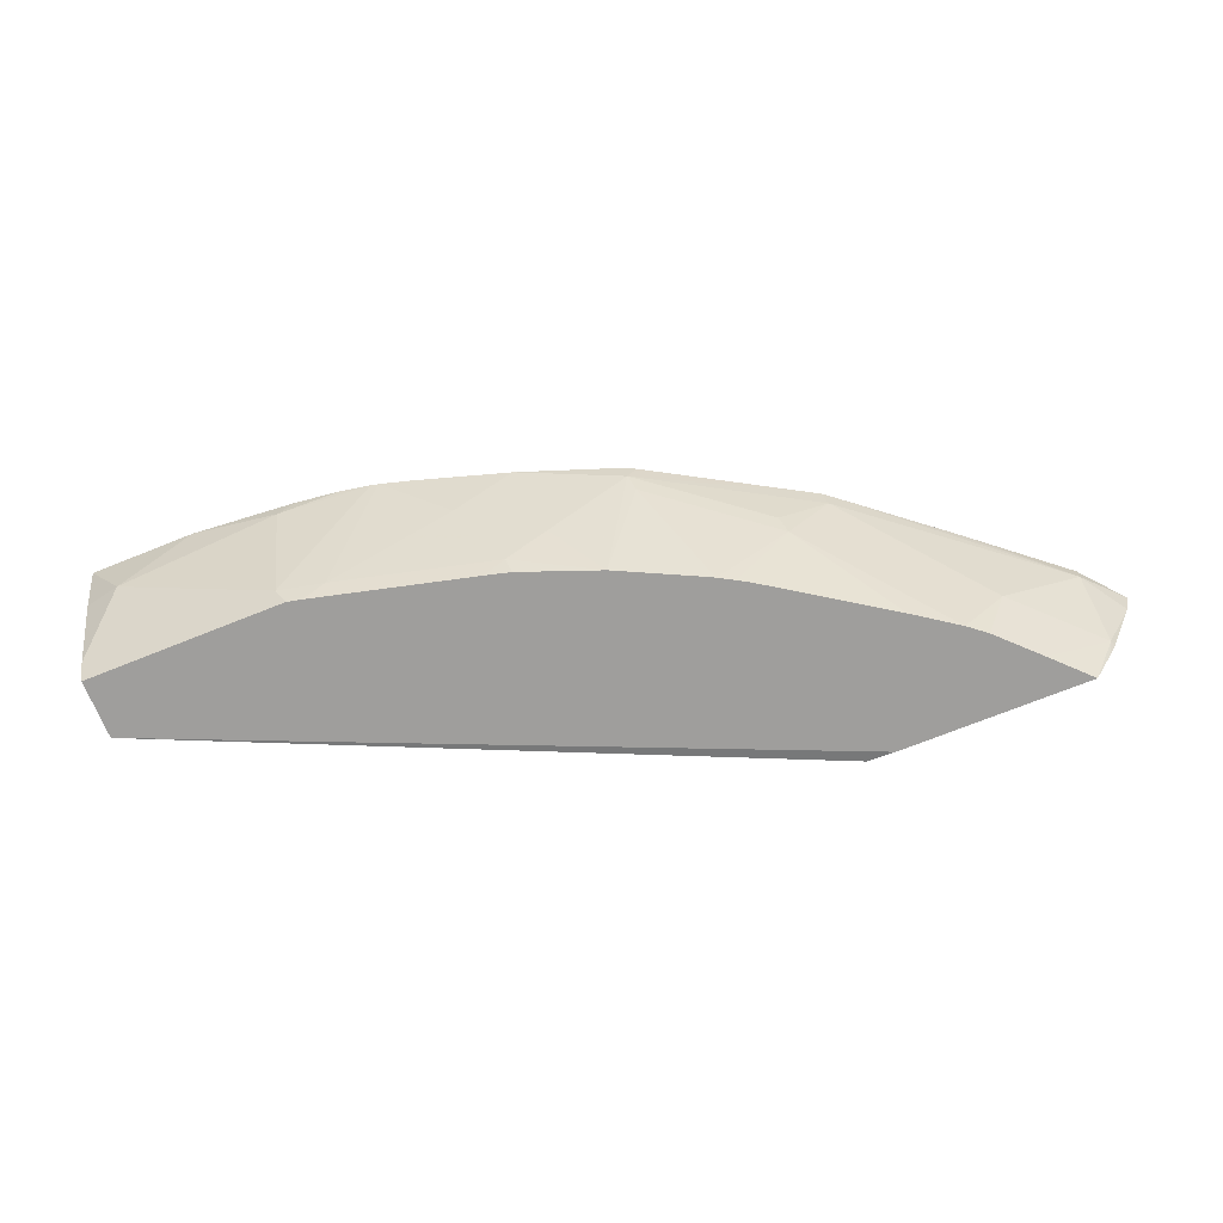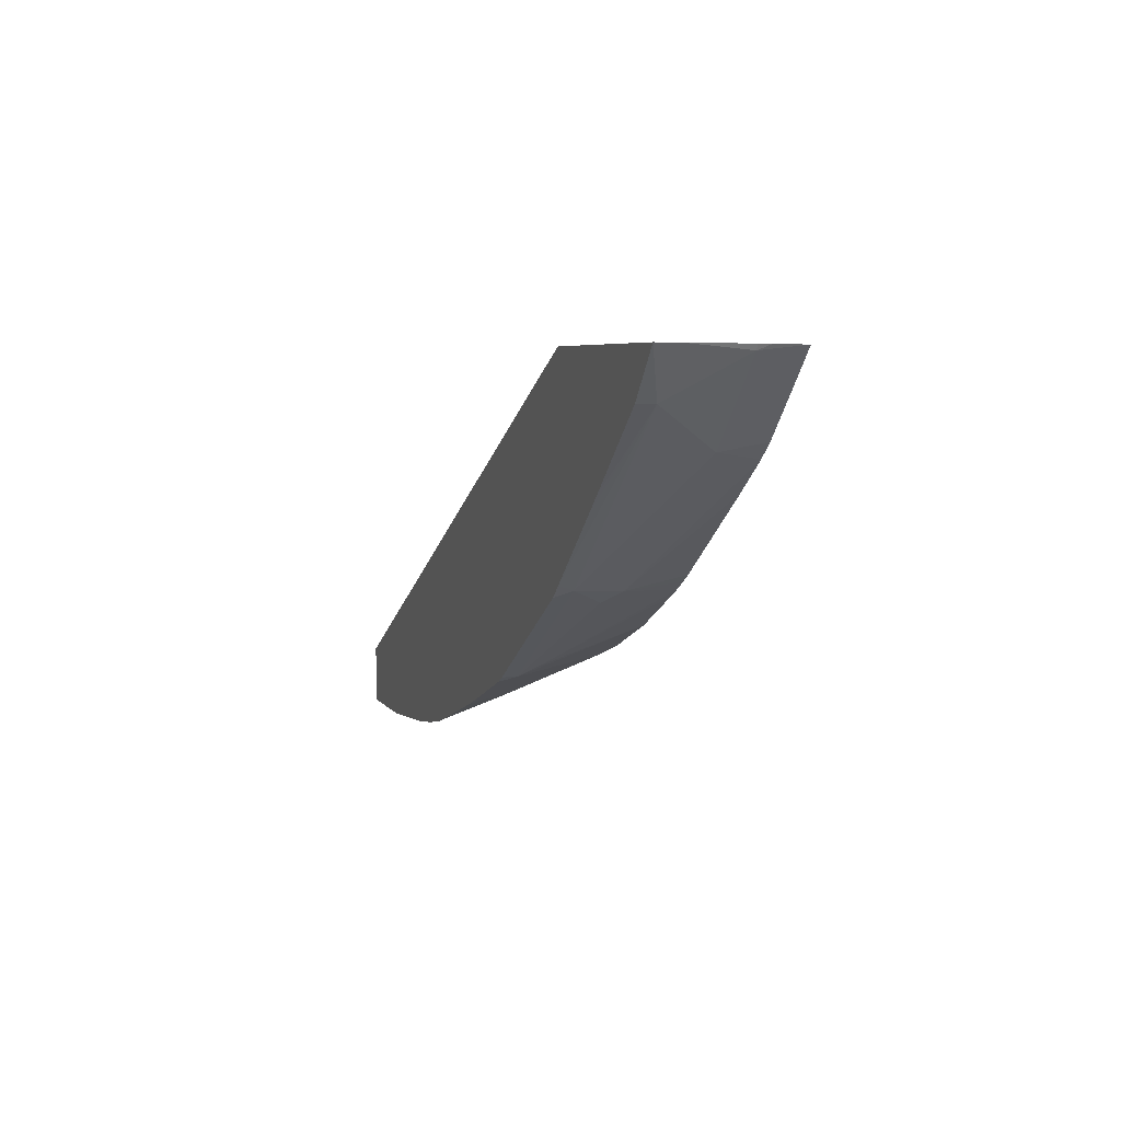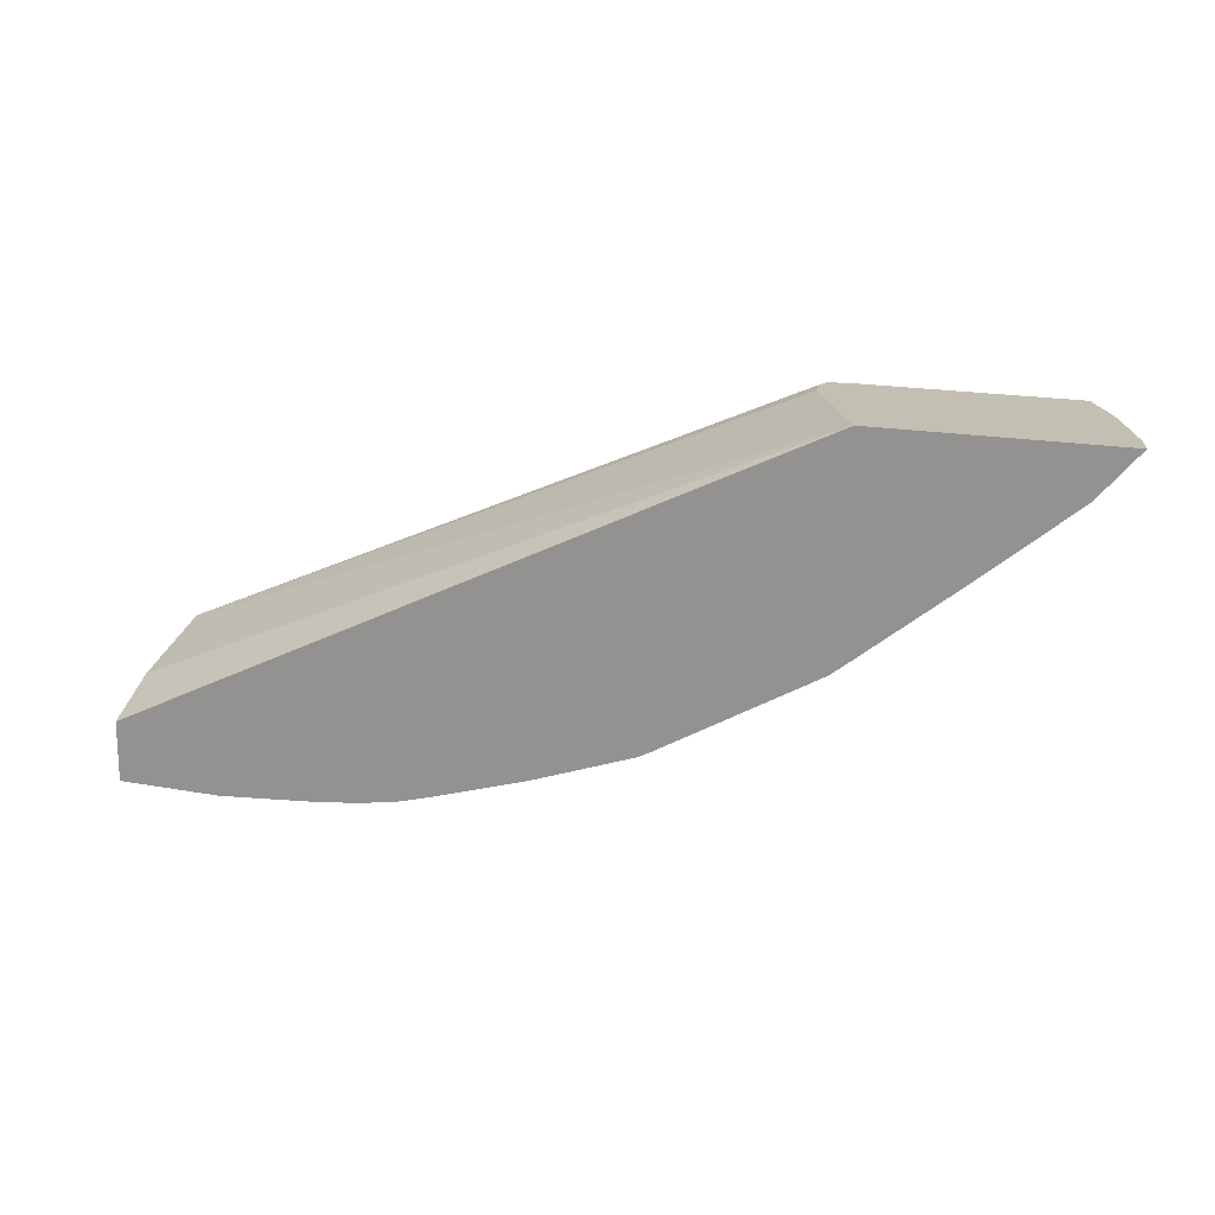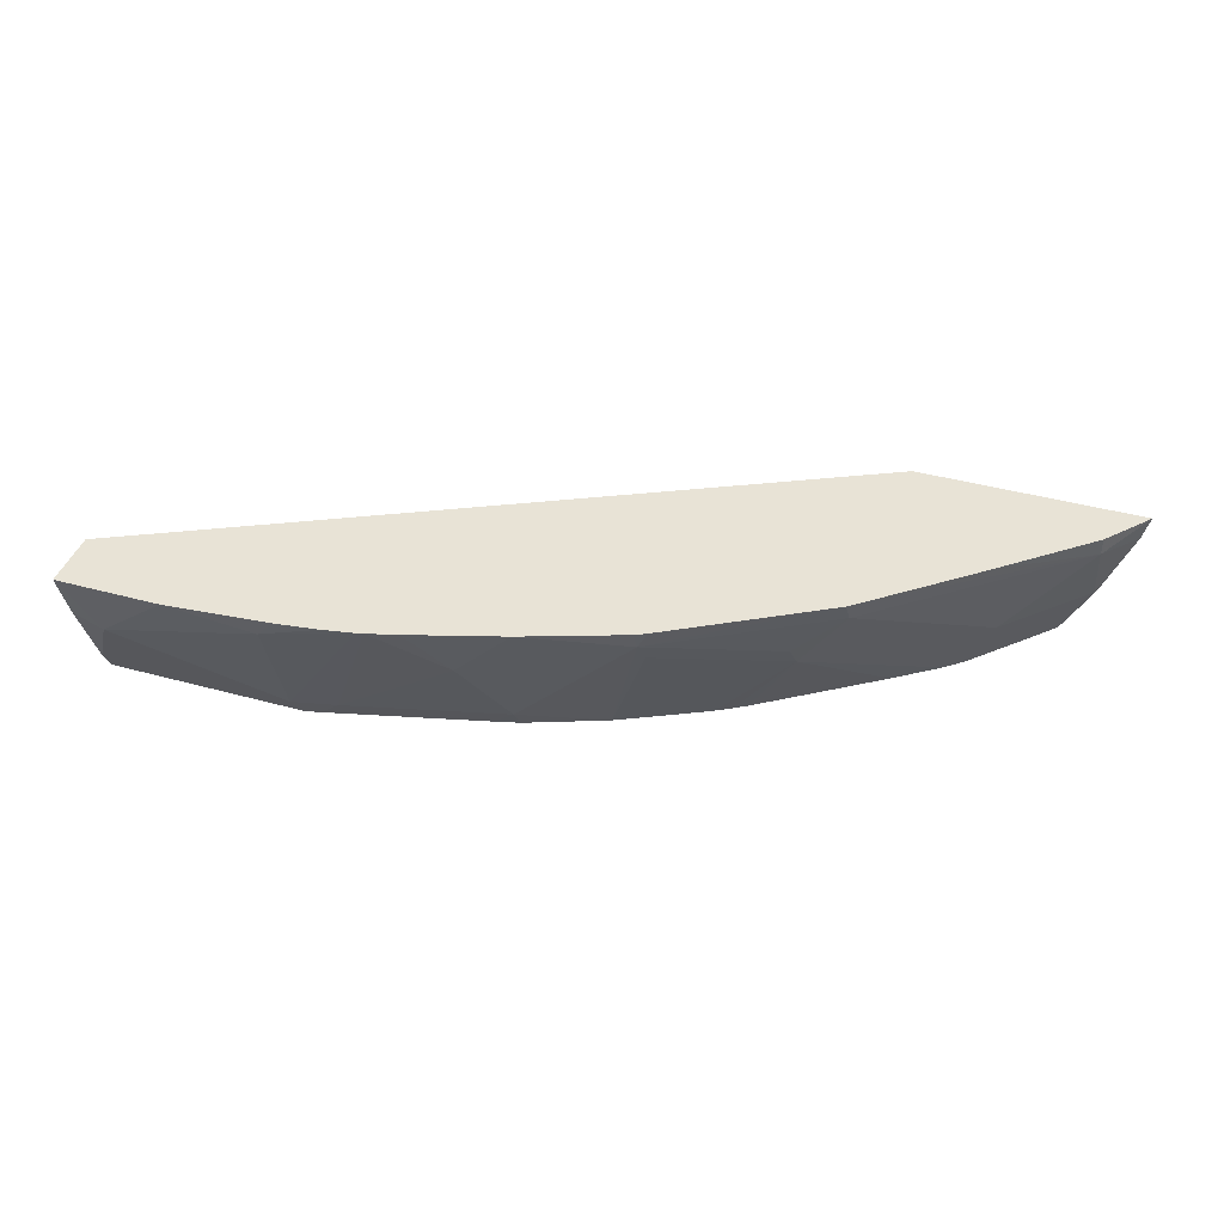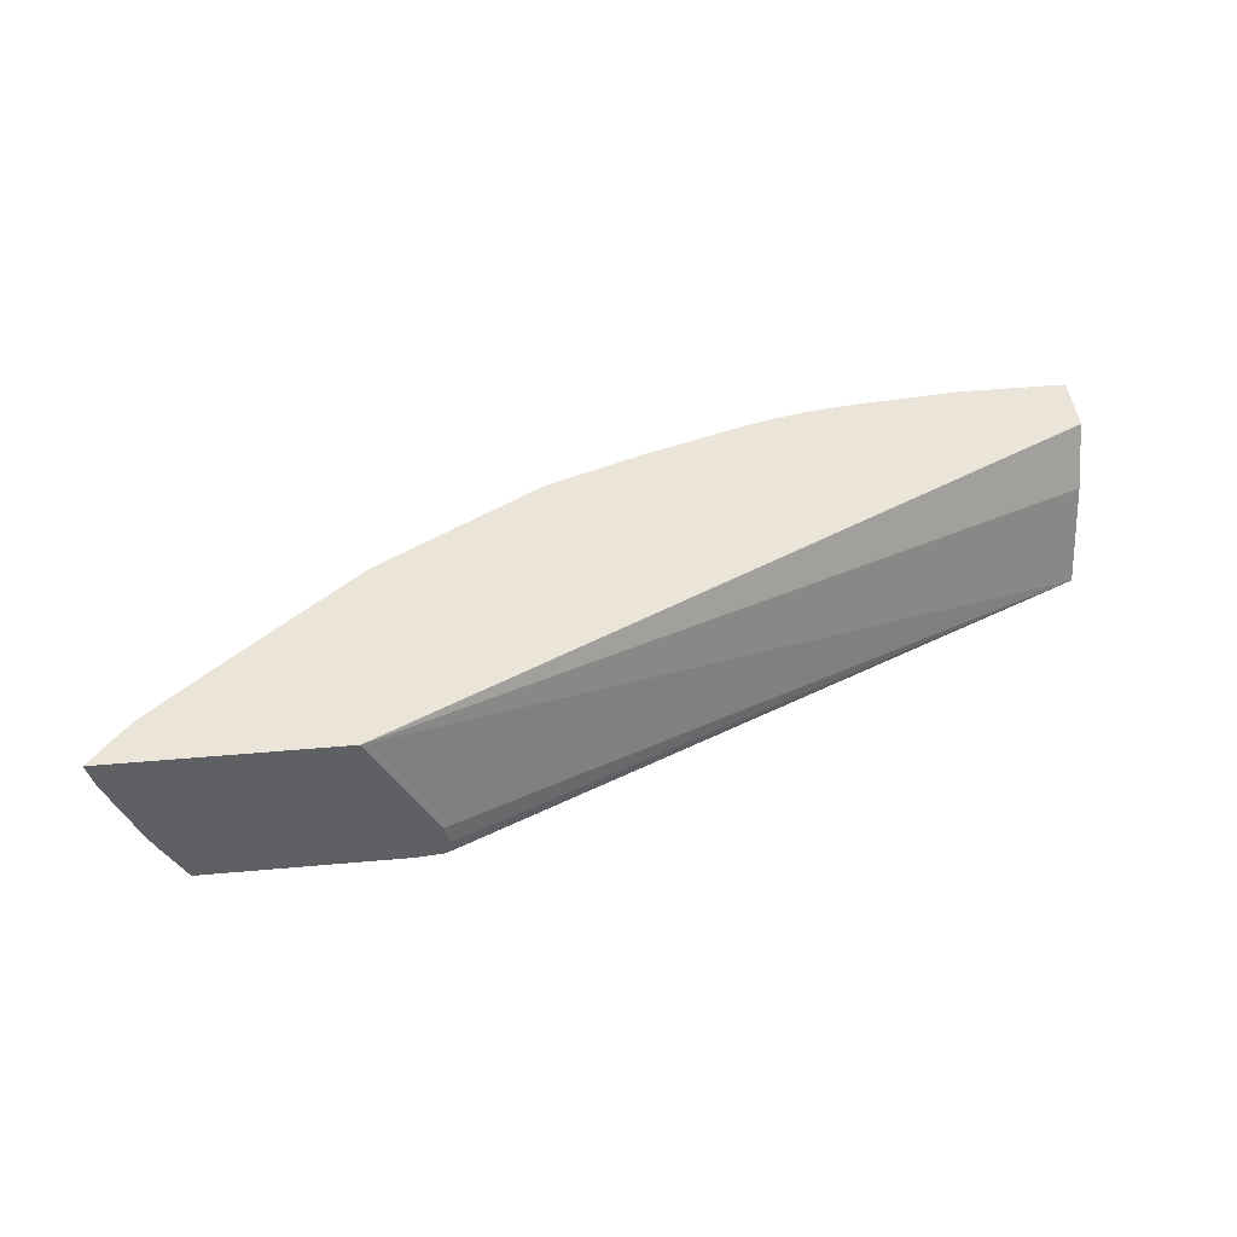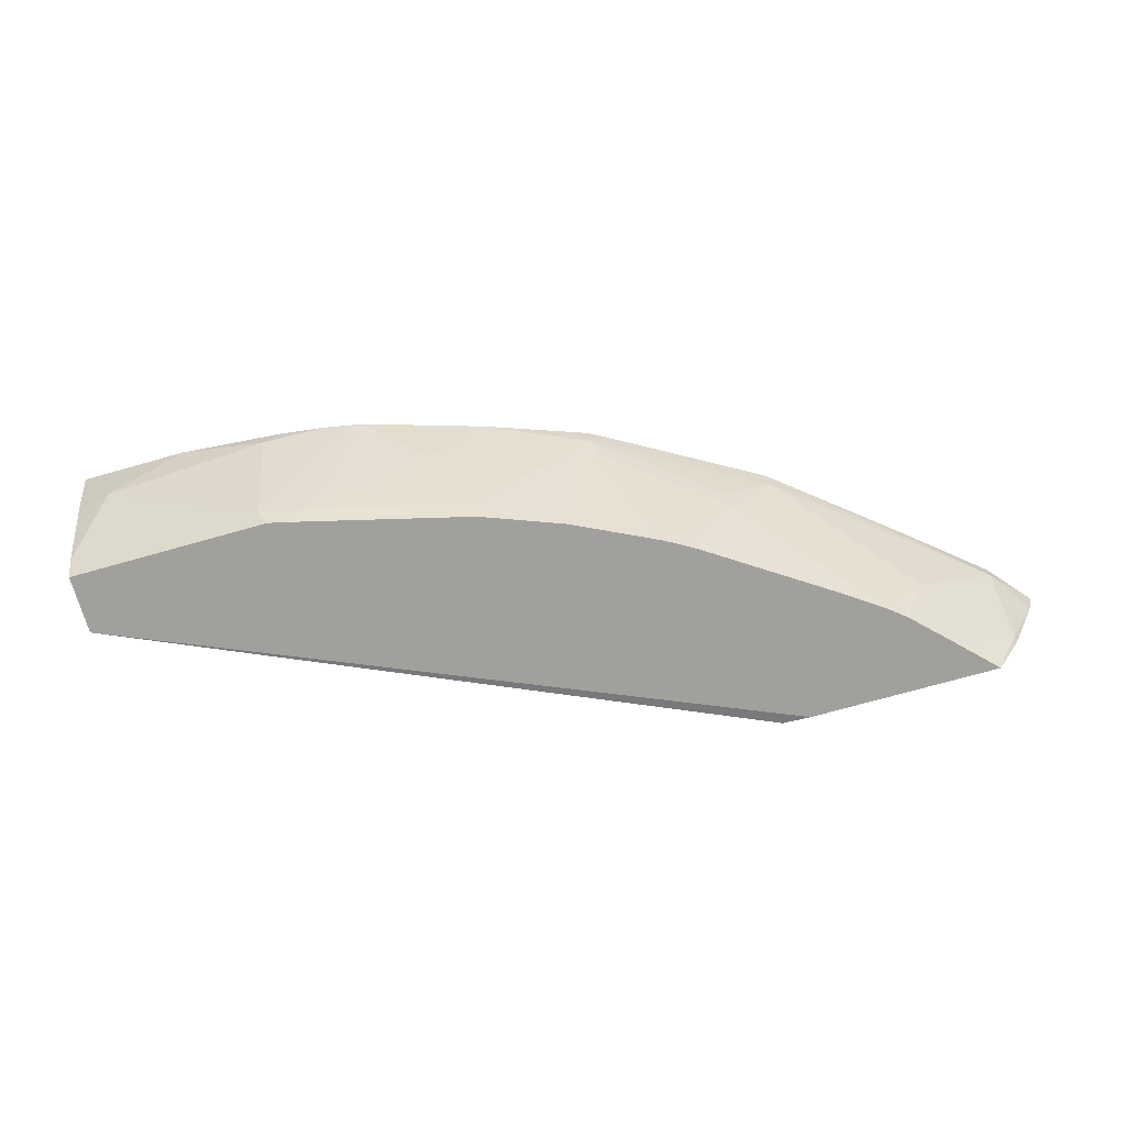
<metadata>
{"format":"obj","ext":"obj","renderer":"f3d","projection":"perspective","resolution":1024,"background":"white","views":[{"elev":-71.0,"azim":21.9,"up":"+Z"},{"elev":5.1,"azim":72.3,"up":"+Y"},{"elev":17.7,"azim":20.2,"up":"+Y"},{"elev":41.6,"azim":18.4,"up":"+Z"},{"elev":45.5,"azim":174.1,"up":"+Z"},{"elev":-71.6,"azim":15.8,"up":"+Z"}]}
</metadata>
<code>
v 0.4051 -0.3308 -0.6825
v 0.3877 -0.3513 -0.6825
v 0.3877 -0.3513 -0.6905
v 0.402 -0.3308 -0.6942
v 0.3017 -0.3308 -0.6825
v 0.3479 -0.3843 -0.6825
v 0.3877 -0.3332 -0.7269
v 0.3394 -0.3912 -0.6825
v 0.3022 -0.4213 -0.6825
v 0.2968 -0.424 -0.6905
v 0.3513 -0.3695 -0.7269
v 0.3888 -0.3308 -0.7269
v 0.2735 -0.3308 -0.7359
v -0.01633 -0.4593 -0.7531
v -0.01633 -0.4725 -0.7087
v -0.01633 -0.4785 -0.6966
v -0.01633 -0.4846 -0.6845
v -0.01633 -0.4856 -0.6825
v 0.3749 -0.3308 -0.7531
v 0.3853 -0.3308 -0.734
v 0.3399 -0.3661 -0.7531
v 0.358 -0.348 -0.7531
v 0.2954 -0.4267 -0.6825
v 0.2884 -0.4307 -0.6825
v 0.2203 -0.4679 -0.6905
v 0.2748 -0.4316 -0.7087
v 0.2771 -0.427 -0.7178
v 0.3314 -0.373 -0.7531
v 0.2716 -0.3308 -0.7454
v -0.01633 -0.4866 -0.7531
v 0.2734 -0.3308 -0.7519
v 0.2864 -0.3308 -0.7531
v -0.01633 -0.5128 -0.6825
v 0.2247 -0.4672 -0.6825
v 0.2226 -0.4634 -0.6996
v 0.2193 -0.4699 -0.6825
v 0.1739 -0.4861 -0.6825
v 0.184 -0.4679 -0.7269
v 0.2039 -0.4502 -0.7531
v 0.2439 -0.4307 -0.7531
v 0.251 -0.4267 -0.7531
v 0.2567 -0.4233 -0.7531
v 0.3113 -0.387 -0.7531
v -0.01633 -0.4916 -0.7432
v 0.07675 -0.4866 -0.7531
v 0.03235 -0.5128 -0.6825
v -0.01633 -0.5052 -0.7069
v 5.07e-06 -0.5088 -0.7087
v 0.2372 -0.4341 -0.7531
v 0.131 -0.4992 -0.6825
v 0.1477 -0.4861 -0.7087
v 0.1658 -0.4679 -0.745
v 0.1679 -0.4639 -0.7531
v 0.08356 -0.4851 -0.7531
v 0.07271 -0.4906 -0.745
v 0.08075 -0.5088 -0.6825
v 0.07271 -0.5088 -0.6905
v 0.1175 -0.503 -0.6825
v 0.09313 -0.4861 -0.745
v 0.1563 -0.4669 -0.7531
v 0.1141 -0.5037 -0.6825
v 0.1002 -0.5063 -0.6825
f 14 54 45
f 14 45 30
f 24 34 25
f 25 35 27
f 25 27 26
f 27 35 40
f 25 36 37
f 25 37 38
f 25 38 39
f 25 39 35
f 25 34 36
f 14 60 54
f 14 28 43
f 14 39 53
f 14 49 39
f 14 40 49
f 14 41 40
f 14 42 41
f 14 43 42
f 14 21 28
f 14 22 21
f 14 19 22
f 14 32 19
f 14 31 32
f 27 40 41
f 14 29 31
f 14 53 60
f 27 41 42
f 46 48 57
f 27 43 28
f 14 16 15
f 56 57 62
f 55 61 57
f 55 59 61
f 52 60 53
f 52 54 60
f 52 59 54
f 51 59 52
f 51 58 59
f 50 58 51
f 48 55 57
f 46 57 56
f 45 55 48
f 45 59 55
f 45 54 59
f 44 45 48
f 44 48 47
f 39 52 53
f 38 52 39
f 38 51 52
f 37 51 38
f 37 50 51
f 35 39 49
f 35 49 40
f 33 48 46
f 33 47 48
f 30 45 44
f 27 42 43
f 14 17 16
f 1 34 24
f 14 33 18
f 1 8 6
f 1 9 8
f 1 23 9
f 1 24 23
f 1 36 34
f 1 37 36
f 1 50 37
f 1 58 50
f 1 61 58
f 1 62 61
f 1 56 62
f 1 46 56
f 1 6 2
f 1 33 46
f 1 5 18
f 1 13 5
f 1 29 13
f 1 31 29
f 1 32 31
f 1 19 32
f 1 20 19
f 1 12 20
f 1 4 12
f 1 3 4
f 1 2 3
f 57 61 62
f 1 18 33
f 2 6 3
f 3 7 4
f 3 6 8
f 14 47 33
f 14 44 47
f 14 30 44
f 13 29 14
f 11 27 28
f 11 28 21
f 10 27 11
f 10 26 27
f 10 25 26
f 10 24 25
f 10 23 24
f 9 23 10
f 7 22 19
f 7 21 22
f 7 11 21
f 7 20 12
f 7 19 20
f 5 17 18
f 5 16 17
f 5 15 16
f 5 14 15
f 5 13 14
f 4 7 12
f 3 11 7
f 3 10 11
f 3 9 10
f 3 8 9
f 14 18 17
f 58 61 59

</code>
